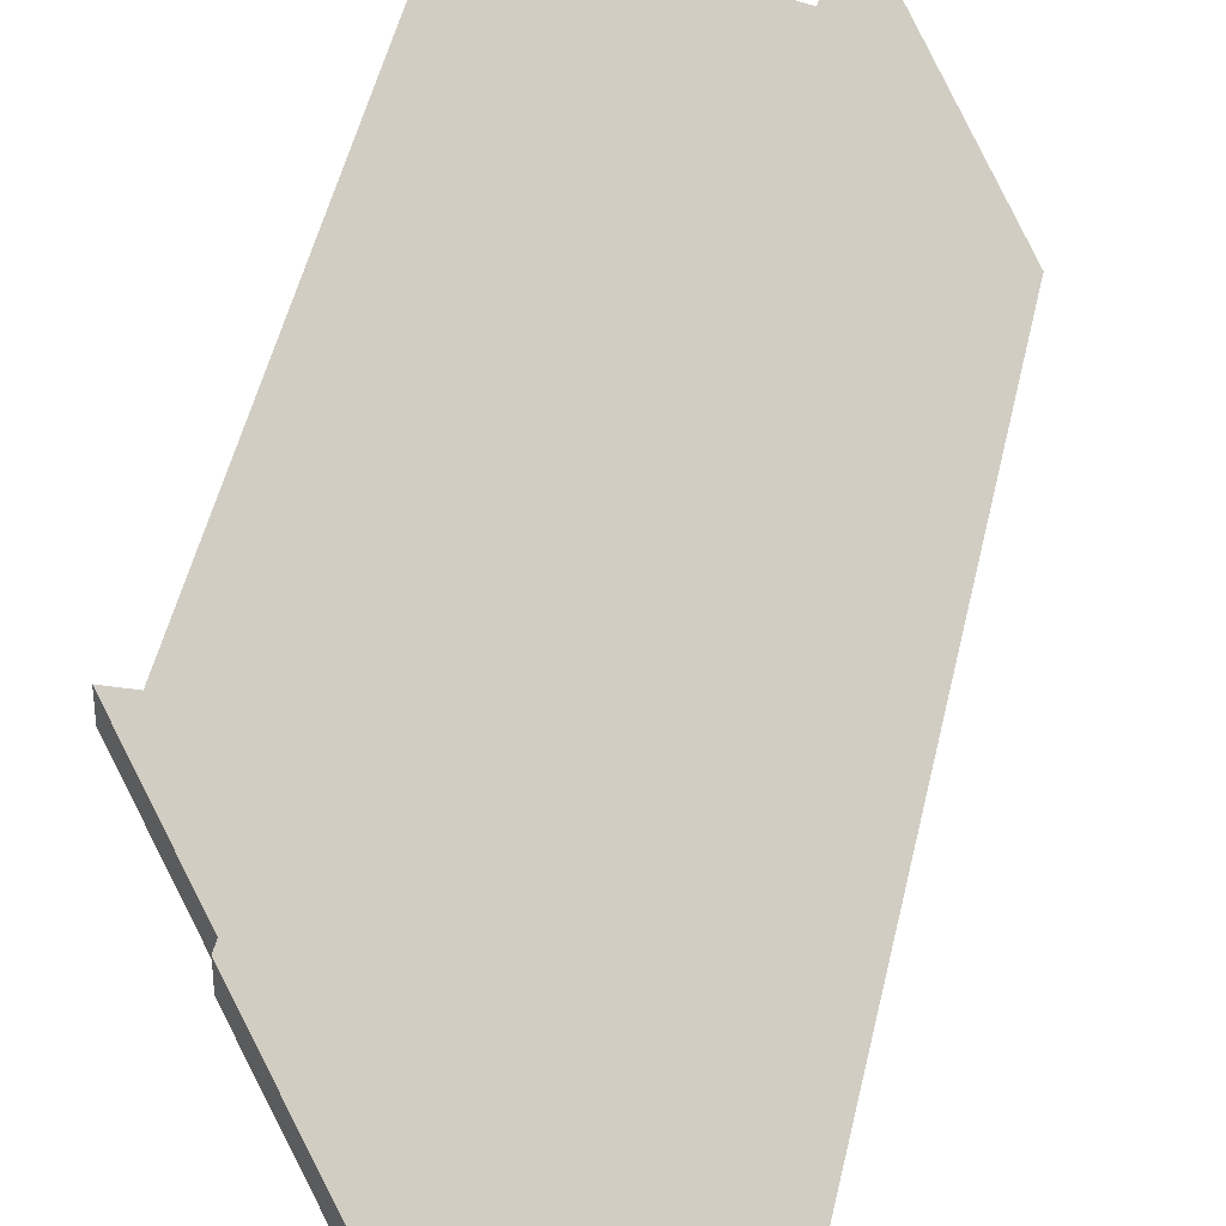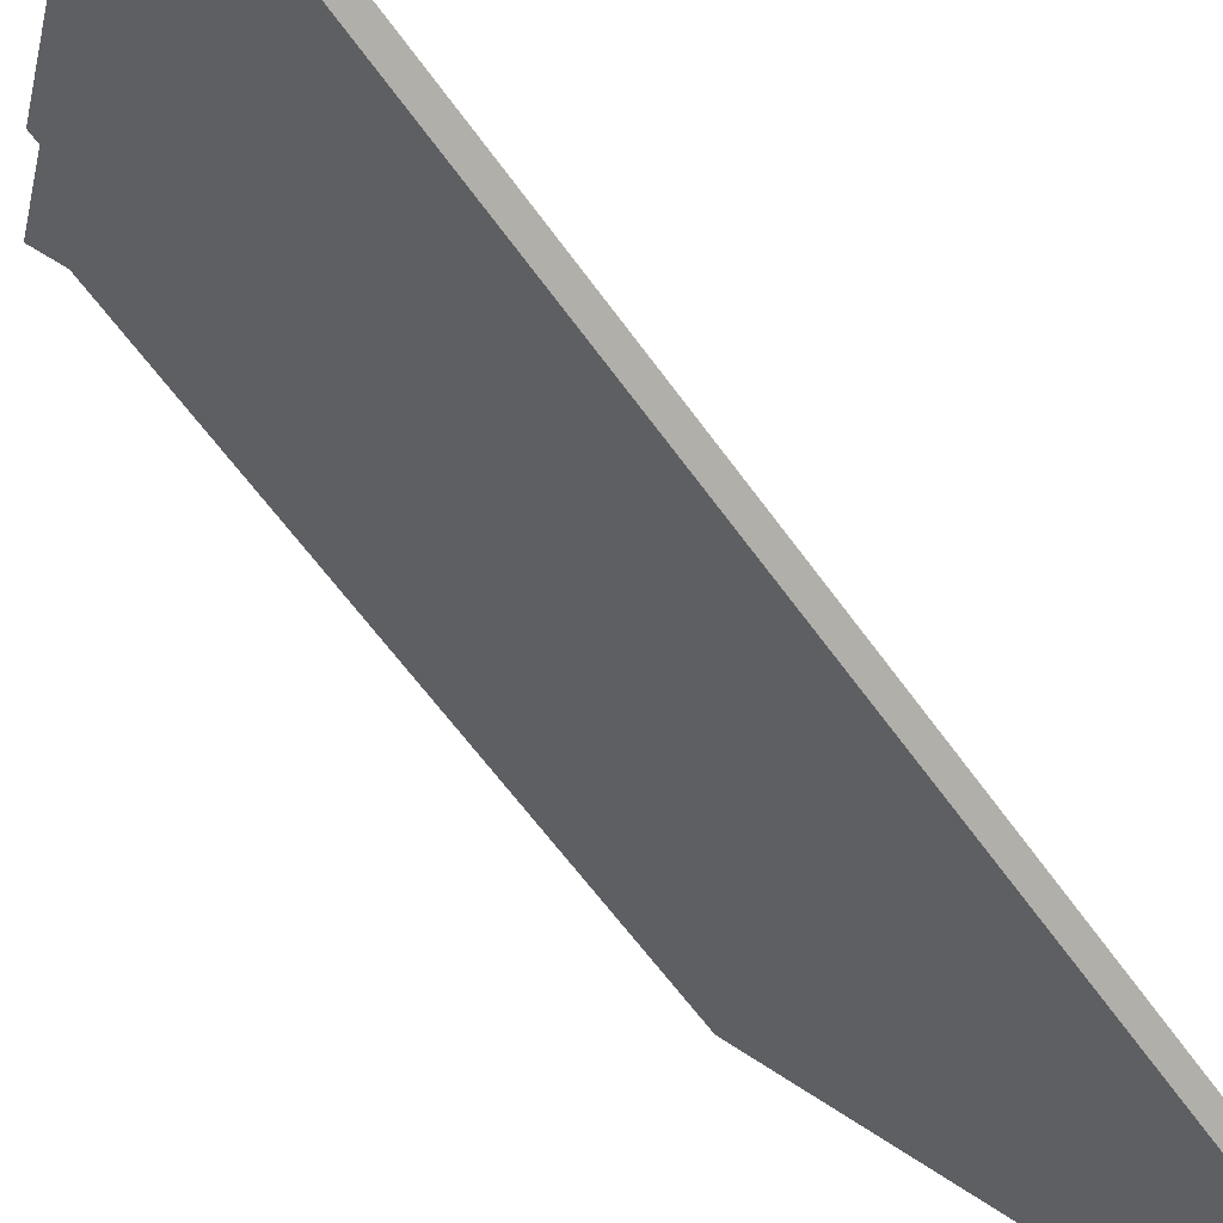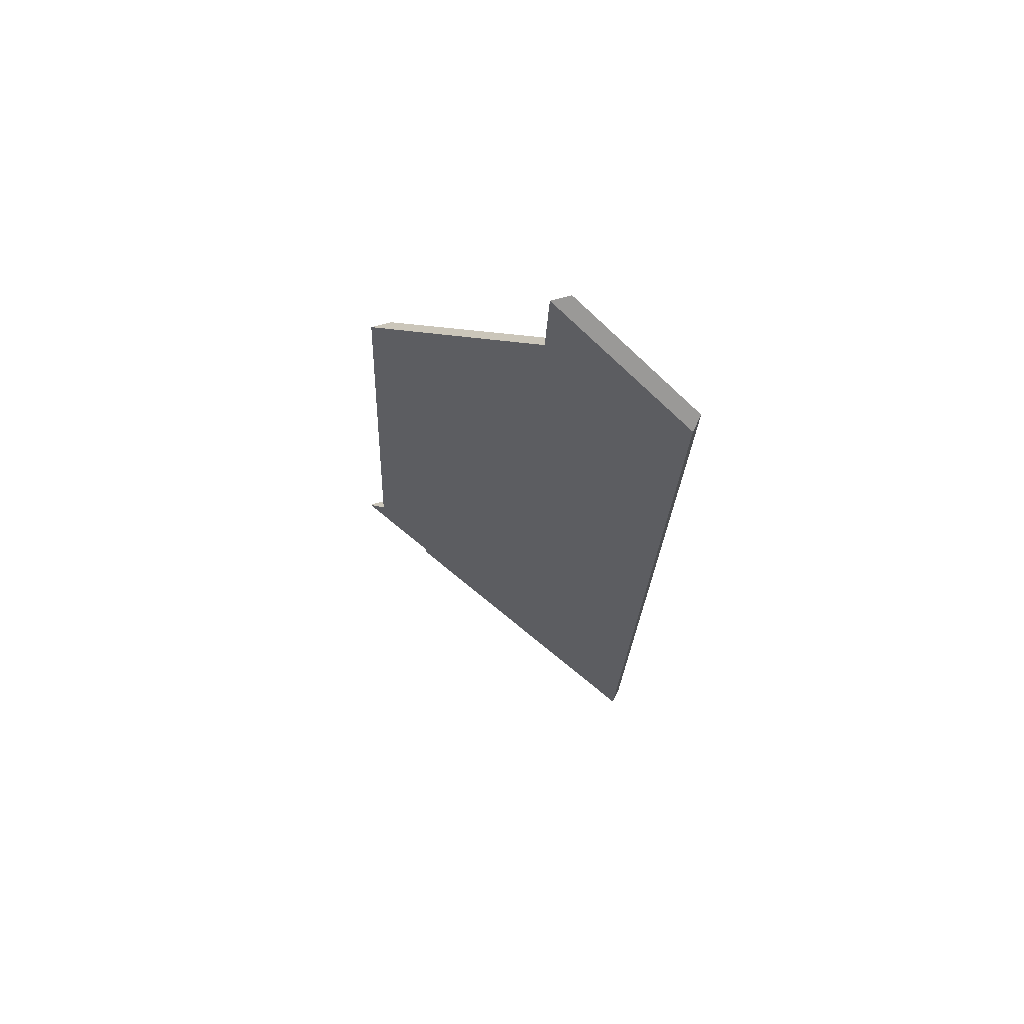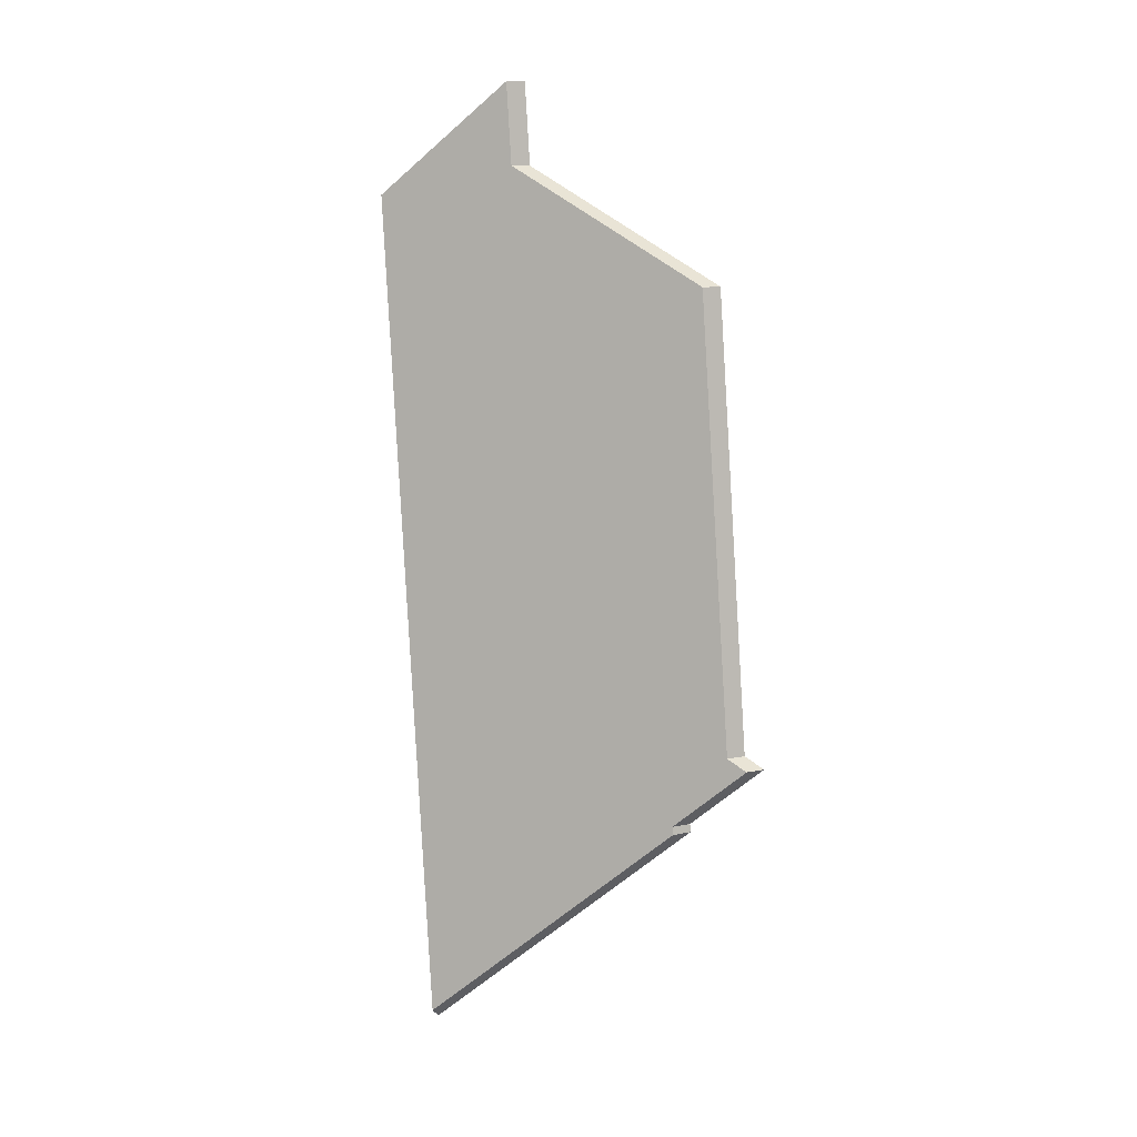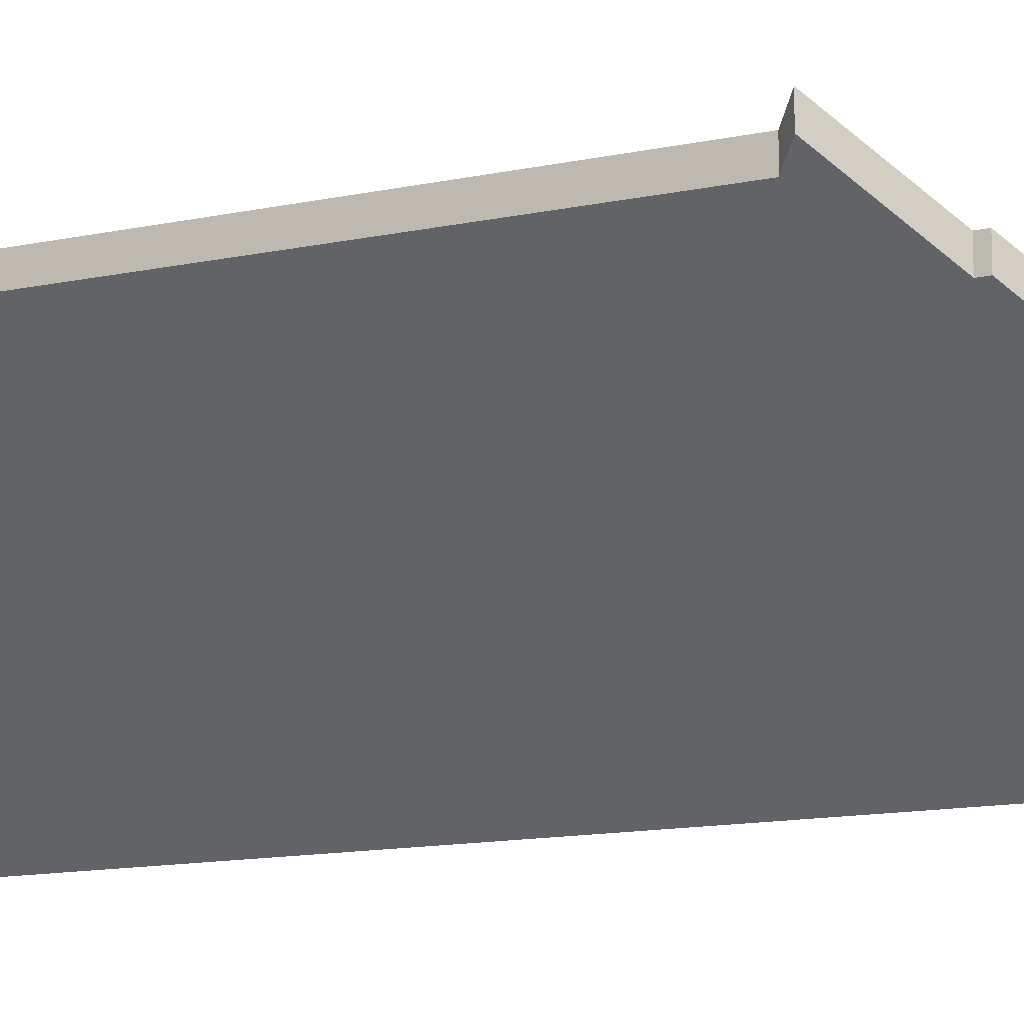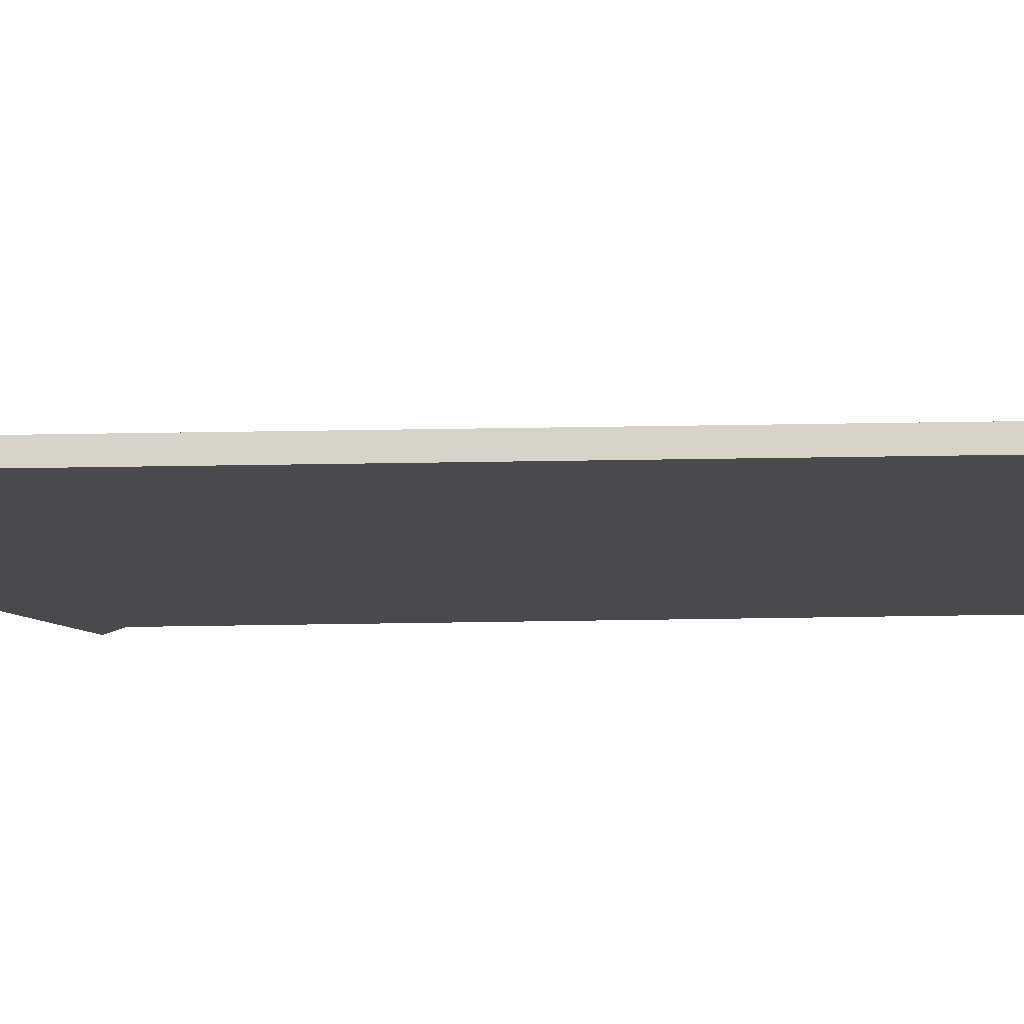
<metadata>
{"format":"obj","ext":"obj","renderer":"f3d","projection":"perspective","resolution":1024,"background":"white","views":[{"elev":44.1,"azim":-175.4,"up":"+Y"},{"elev":-54.2,"azim":-153.7,"up":"+Y"},{"elev":60.5,"azim":-107.2,"up":"+Z"},{"elev":11.3,"azim":62.6,"up":"+Z"},{"elev":-12.1,"azim":110.7,"up":"+Y"},{"elev":-58.1,"azim":-96.0,"up":"+Y"}]}
</metadata>
<code>
v -7.761 0.1738 -4.346
v -7.754 0.181 -4.338
v -7.756 0.1793 -4.336
v -7.764 0.1791 -4.277
v -7.783 0.162 -4.262
v -7.761 0.1738 -4.347
v -7.782 0.1491 -4.375
v -7.784 0.1619 -4.252
v -7.795 0.1491 -4.266
v -7.761 0.1765 -4.347
v -7.761 0.1738 -4.347
v -7.782 0.1491 -4.375
v -7.783 0.1504 -4.376
v -7.761 0.1765 -4.346
v -7.761 0.1738 -4.346
v -7.761 0.1738 -4.347
v -7.761 0.1765 -4.347
v -7.754 0.1836 -4.338
v -7.754 0.181 -4.338
v -7.761 0.1738 -4.346
v -7.761 0.1765 -4.346
v -7.756 0.1819 -4.336
v -7.756 0.1793 -4.336
v -7.754 0.181 -4.338
v -7.754 0.1836 -4.338
v -7.764 0.1817 -4.277
v -7.764 0.1791 -4.277
v -7.756 0.1793 -4.336
v -7.756 0.1819 -4.336
v -7.783 0.1504 -4.376
v -7.782 0.1491 -4.375
v -7.795 0.1491 -4.266
v -7.796 0.1504 -4.267
v -7.783 0.1646 -4.262
v -7.783 0.162 -4.262
v -7.764 0.1791 -4.277
v -7.764 0.1817 -4.277
v -7.796 0.1504 -4.267
v -7.795 0.1491 -4.266
v -7.784 0.1619 -4.252
v -7.784 0.1646 -4.252
v -7.784 0.1646 -4.252
v -7.784 0.1619 -4.252
v -7.783 0.162 -4.262
v -7.783 0.1646 -4.262
v -7.756 0.1819 -4.336
v -7.754 0.1836 -4.338
v -7.761 0.1765 -4.346
v -7.764 0.1817 -4.277
v -7.783 0.1646 -4.262
v -7.761 0.1765 -4.347
v -7.796 0.1504 -4.267
v -7.784 0.1646 -4.252
v -7.783 0.1504 -4.376
f 1 2 3
f 1 3 4
f 1 4 5
f 6 1 5
f 7 6 5
f 7 5 8
f 7 8 9
f 10 11 12
f 10 12 13
f 14 15 16
f 14 16 17
f 18 19 20
f 18 20 21
f 22 23 24
f 22 24 25
f 26 27 28
f 26 28 29
f 30 31 32
f 30 32 33
f 34 35 36
f 34 36 37
f 38 39 40
f 38 40 41
f 42 43 44
f 42 44 45
f 46 47 48
f 49 46 48
f 50 49 48
f 50 48 51
f 52 53 54
f 54 53 50
f 54 50 51

</code>
